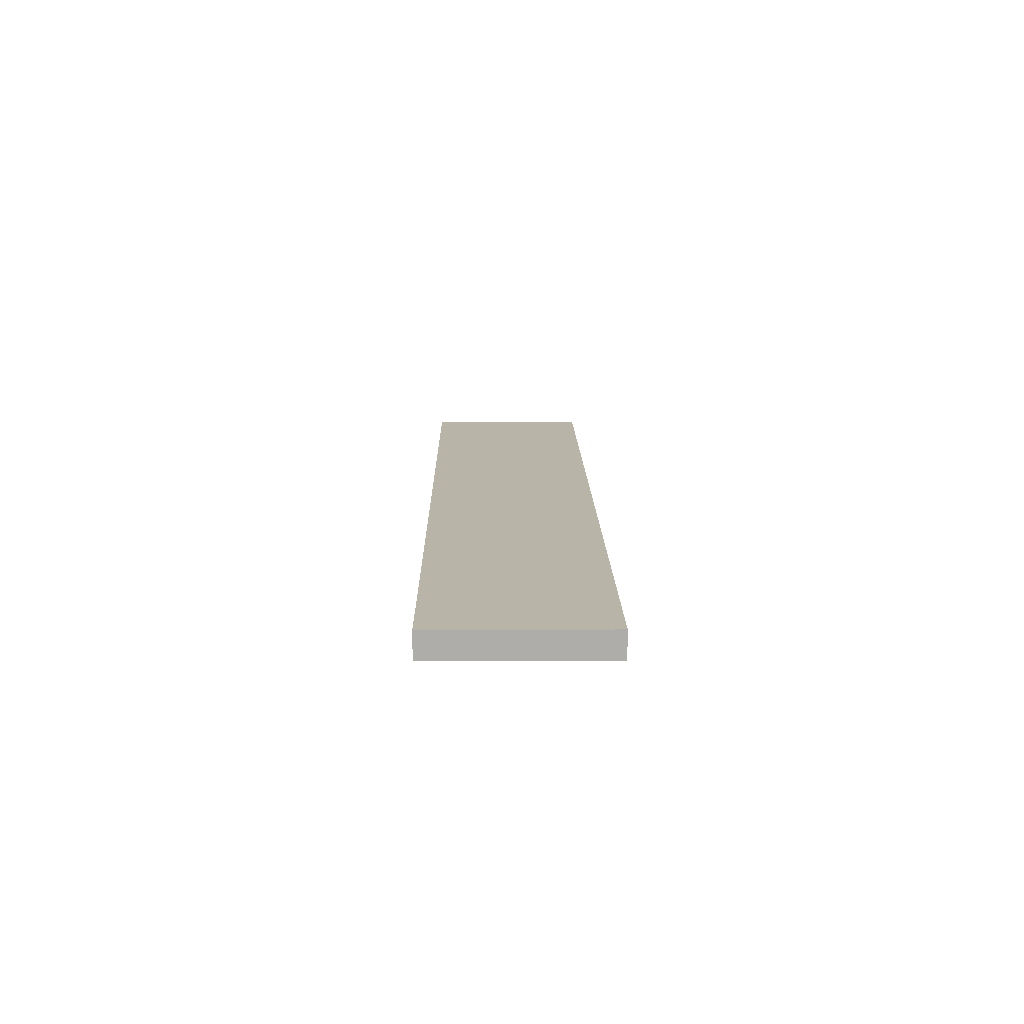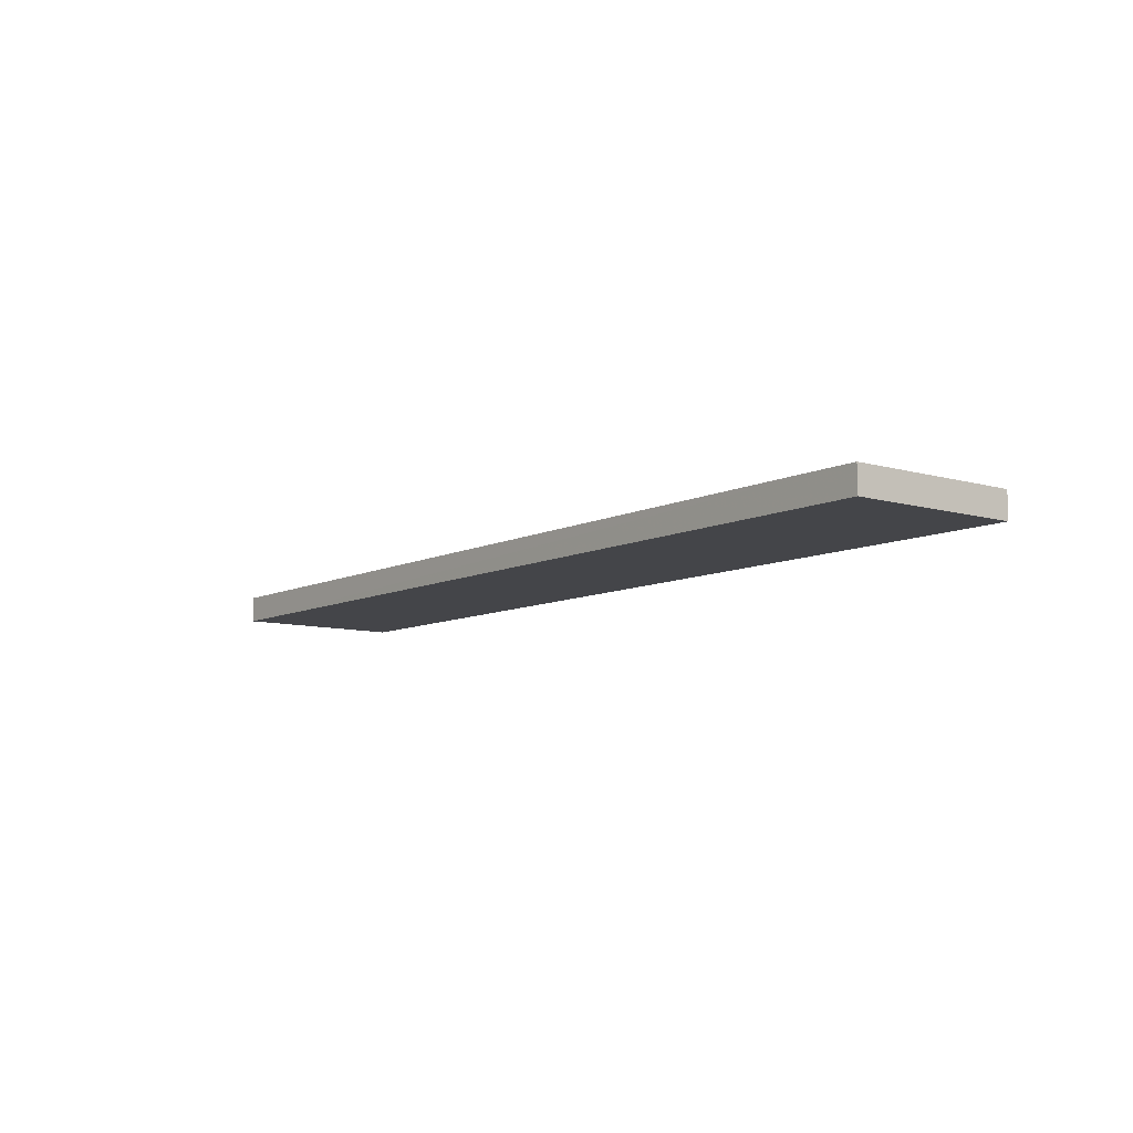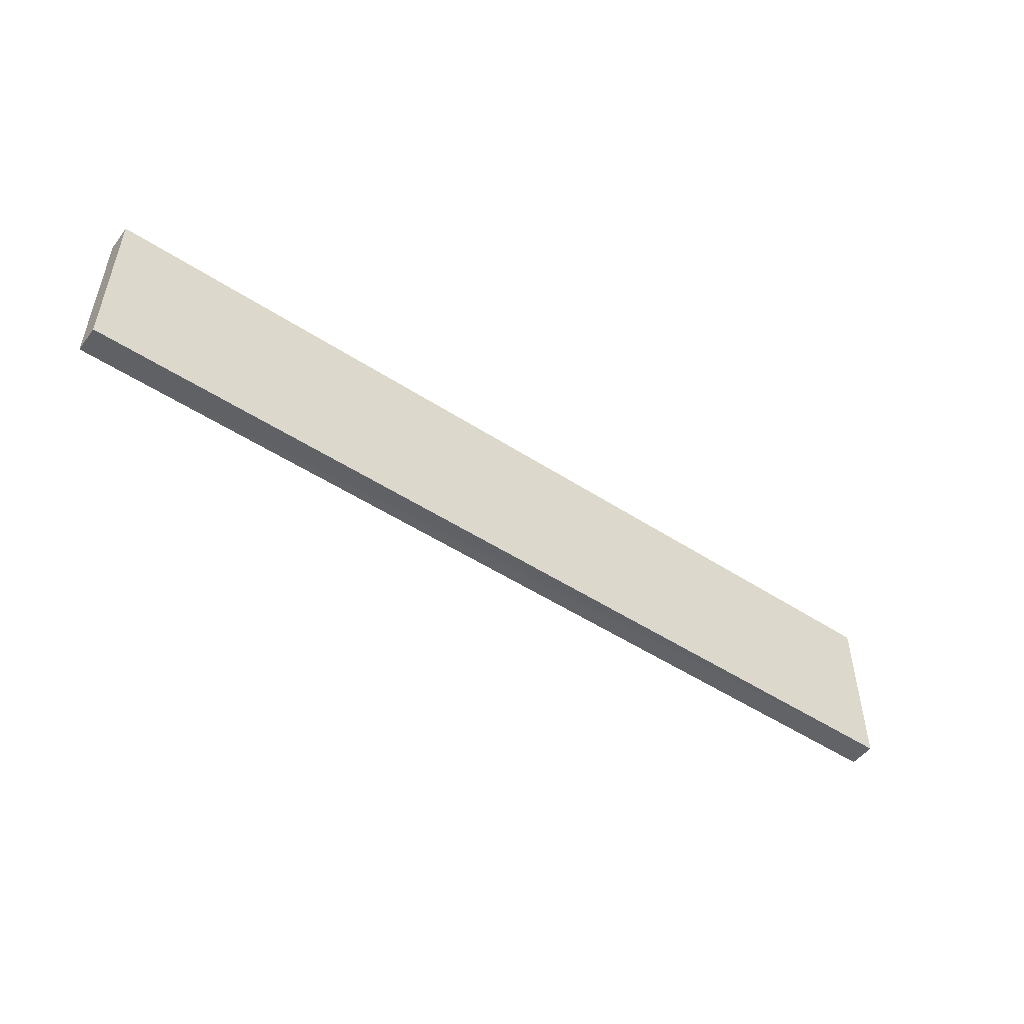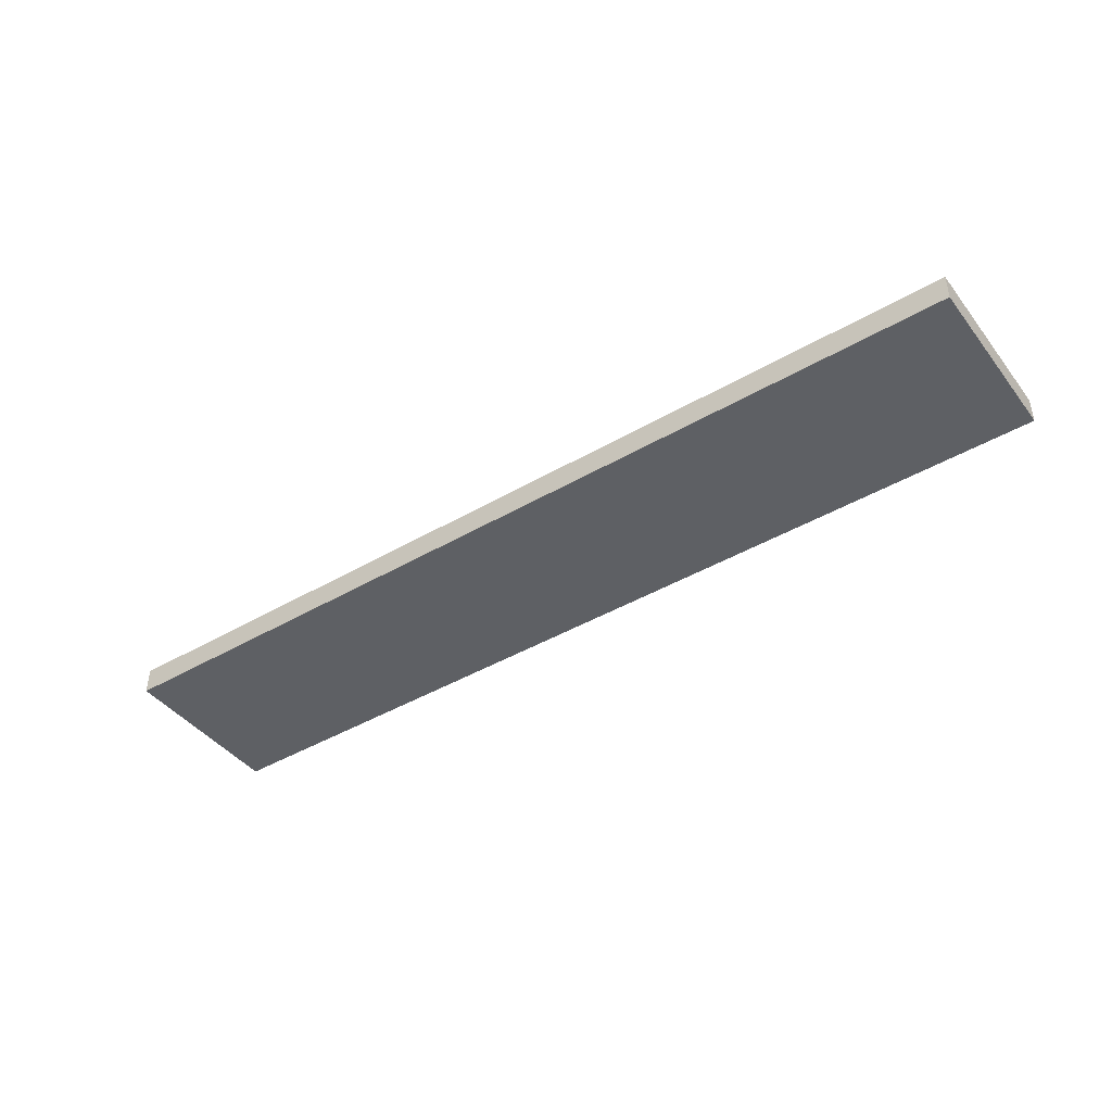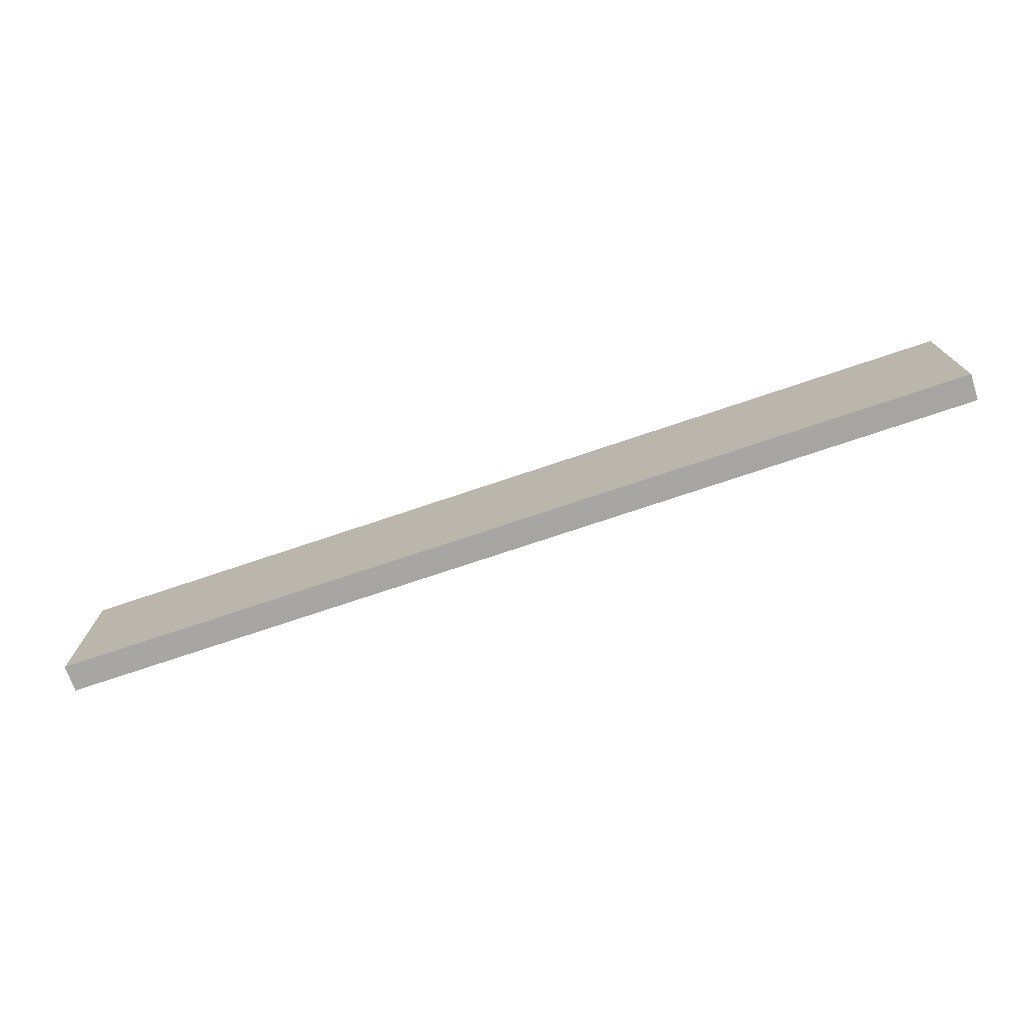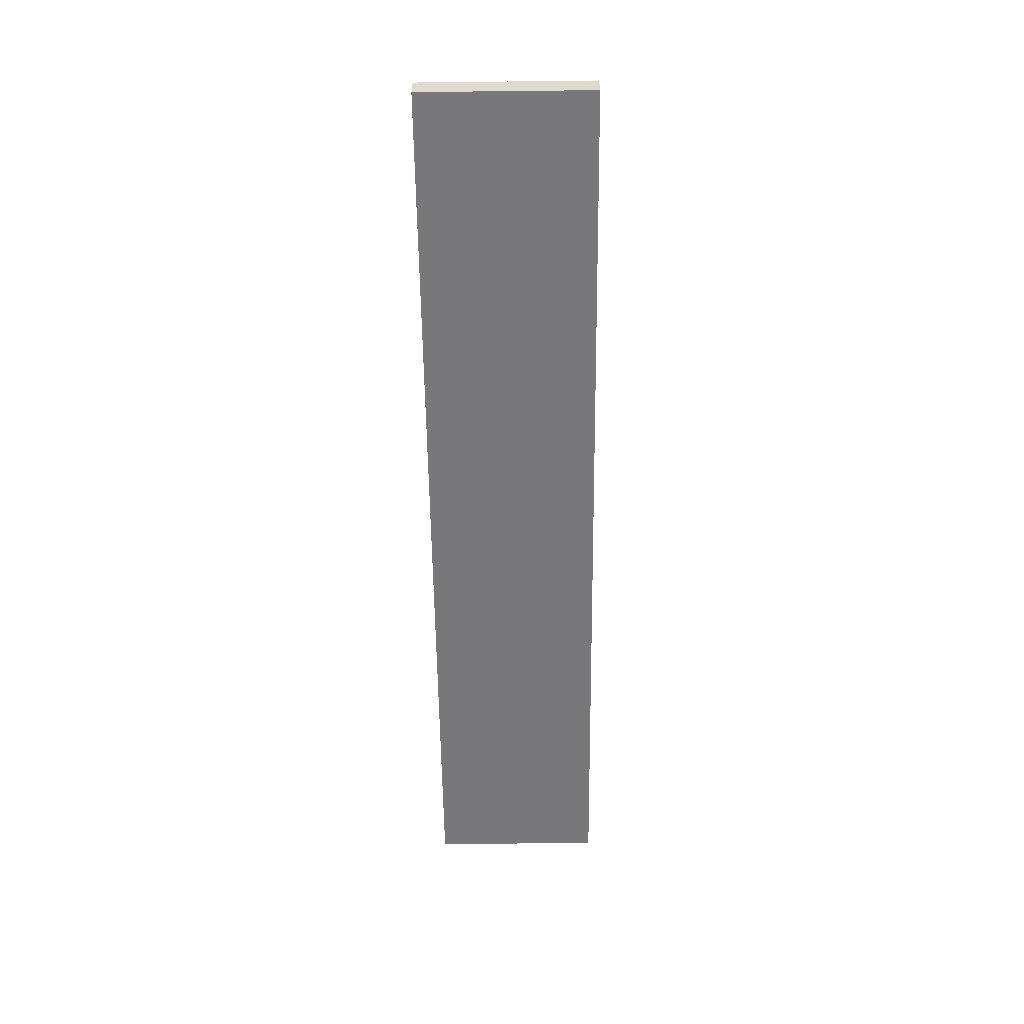
<metadata>
{"format":"obj","ext":"obj","renderer":"f3d","projection":"perspective","resolution":1024,"background":"white","views":[{"elev":13.3,"azim":-90.8,"up":"+Y"},{"elev":-8.9,"azim":52.2,"up":"+Y"},{"elev":-50.3,"azim":144.4,"up":"+Z"},{"elev":-43.0,"azim":34.7,"up":"+Y"},{"elev":-74.1,"azim":-161.4,"up":"+Z"},{"elev":-57.5,"azim":-89.3,"up":"+Y"}]}
</metadata>
<code>
o 4512
v 2223 1893 17.2
v 2223 1893 17.2
v 2223 1893 17.2
v 2223 1893 17.27
v 2223 1893 17.27
v 2223 1893 17.27
v 2223 1893 17.2
v 2223 1893 17.2
v 2223 1893 17.2
v 2223 1893 17.27
v 2223 1893 17.2
v 2223 1893 17.27
v 2223 1893 17.27
v 2223 1893 17.27
v 2223 1893 17.27
v 2223 1893 17.27
v 2223 1893 17.2
v 2223 1893 17.27
v 2223 1893 17.2
v 2223 1893 17.27
v 2223 1893 17.27
v 2223 1893 17.2
v 2223 1893 17.27
v 2223 1893 17.27
v 2223 1893 17.2
v 2223 1893 17.2
v 2223 1893 17.27
v 2223 1893 17.2
v 2223 1893 17.2
f 1 2 3
f 1 4 5
f 6 2 7
f 8 9 7
f 10 7 11
f 12 13 14
f 14 15 16
f 17 15 18
f 19 20 21
f 22 23 20
f 24 25 26
f 27 28 29

</code>
